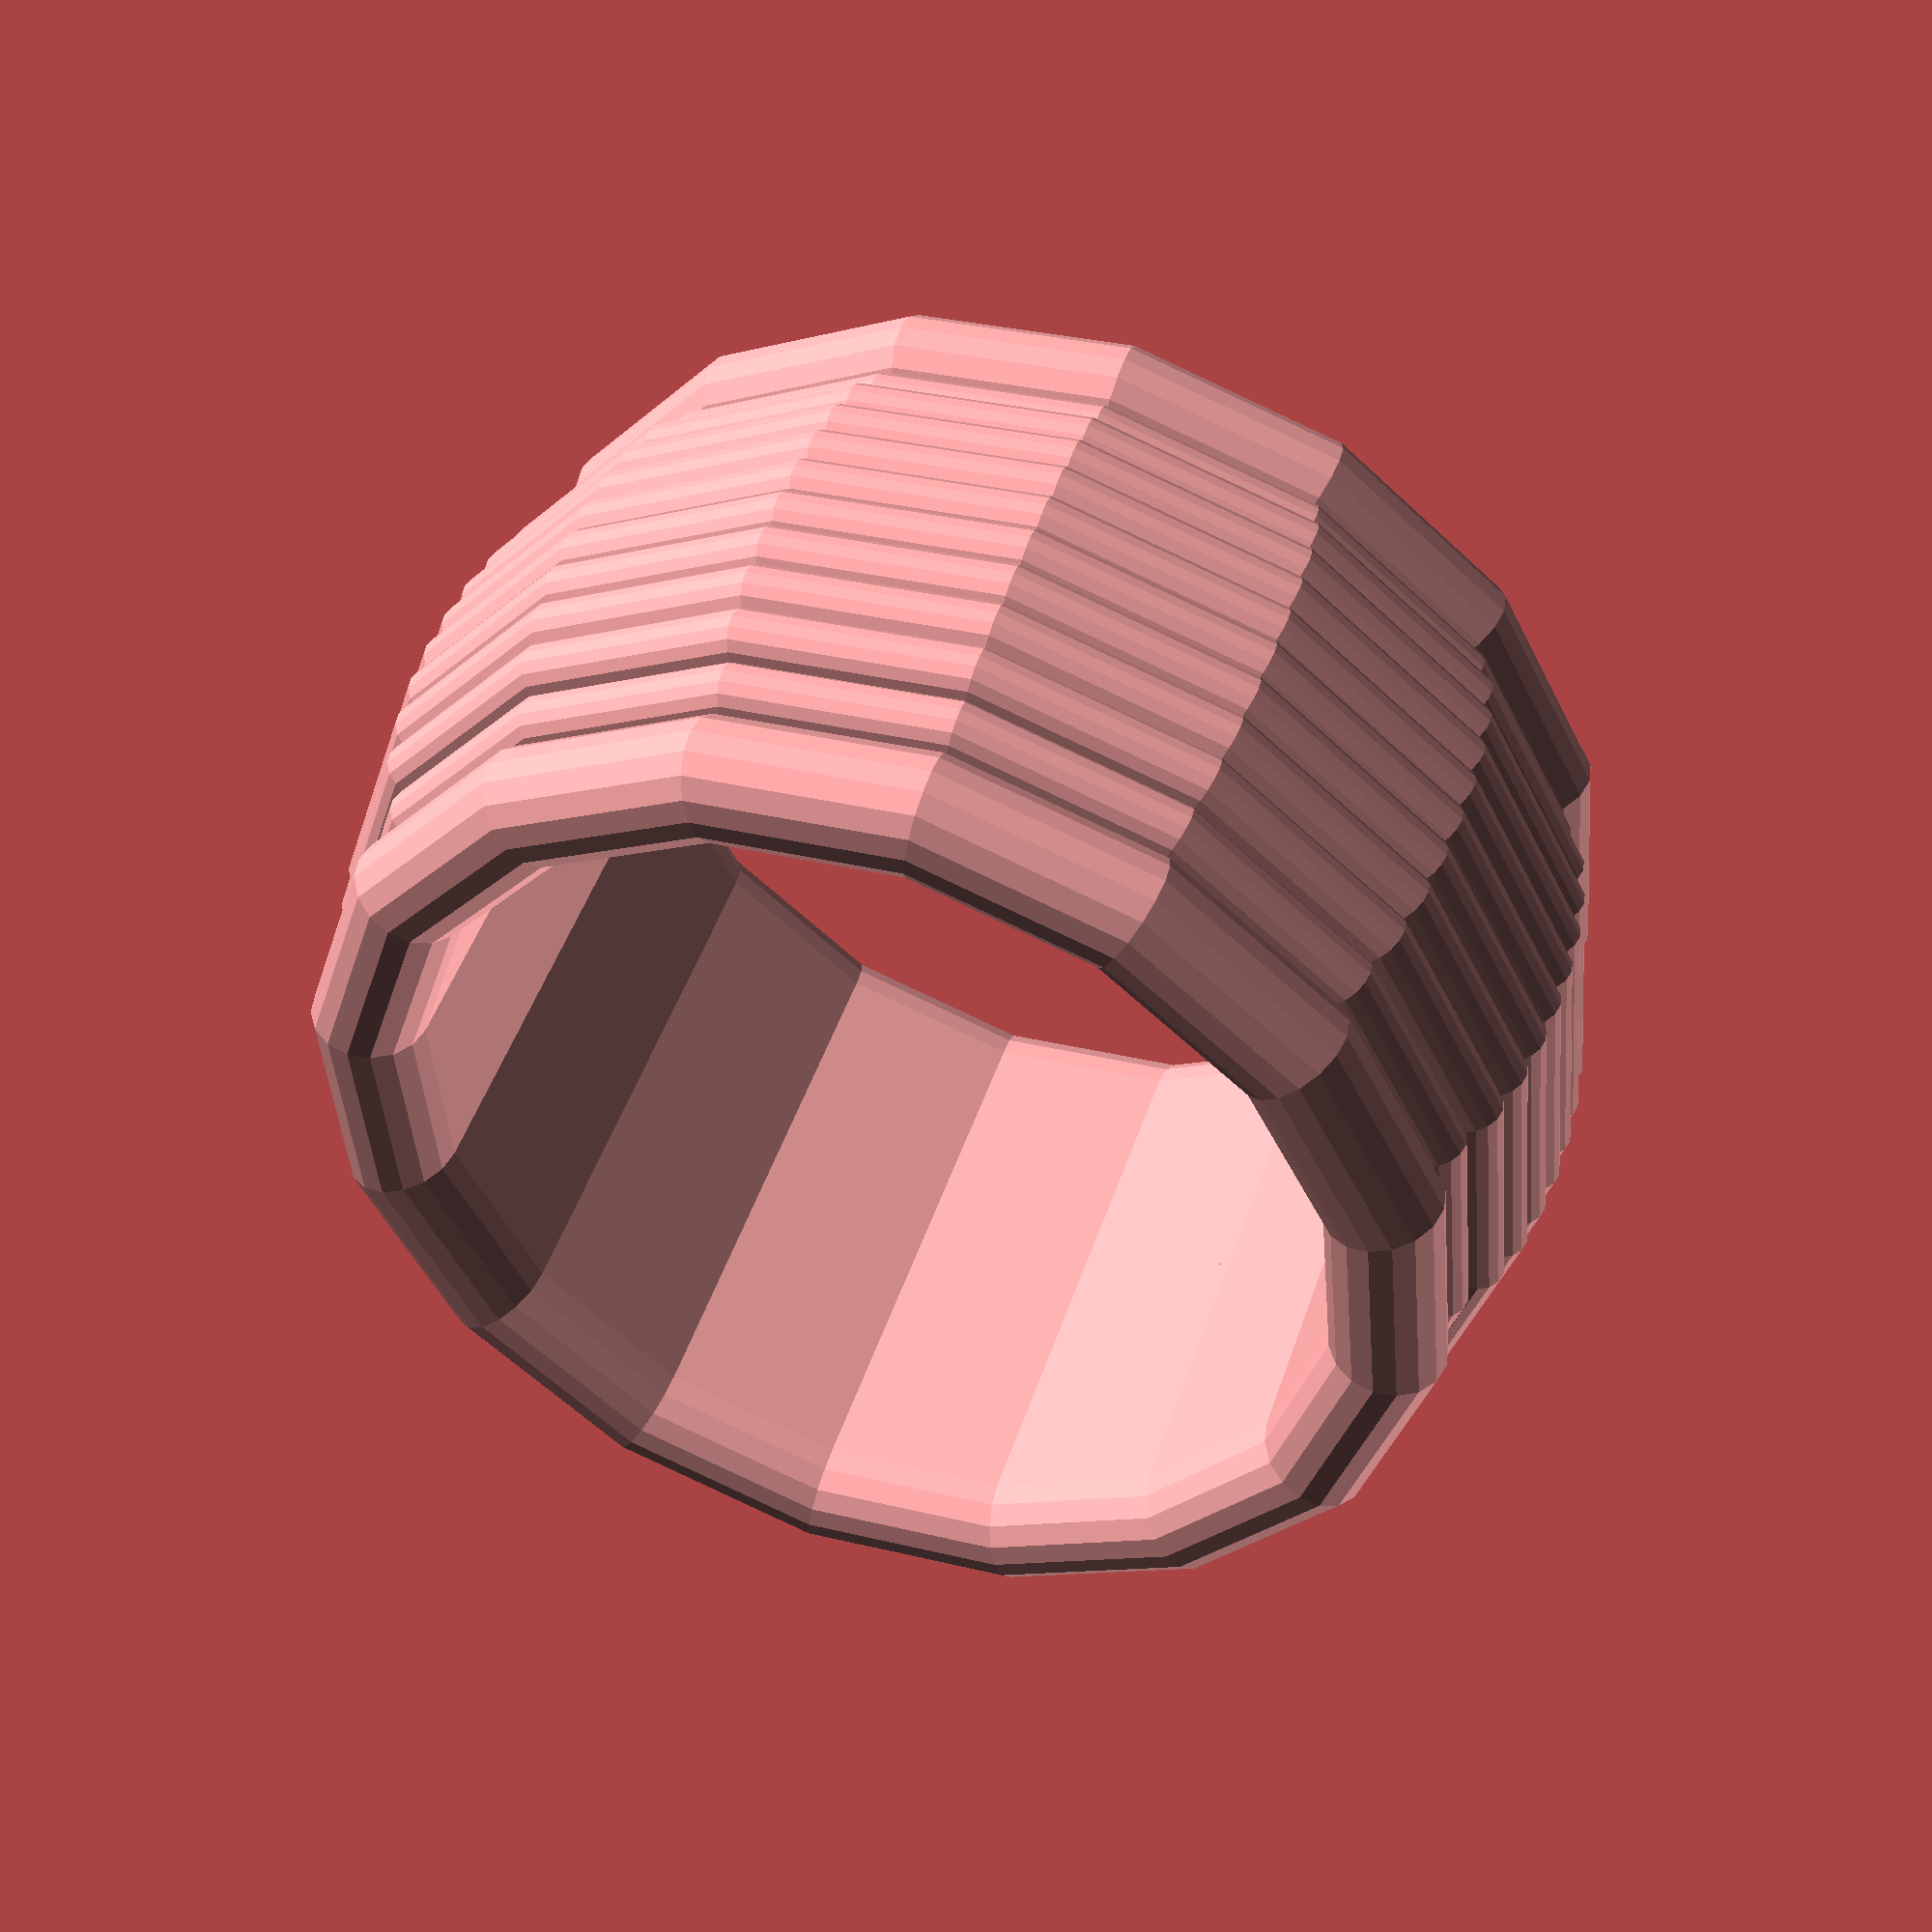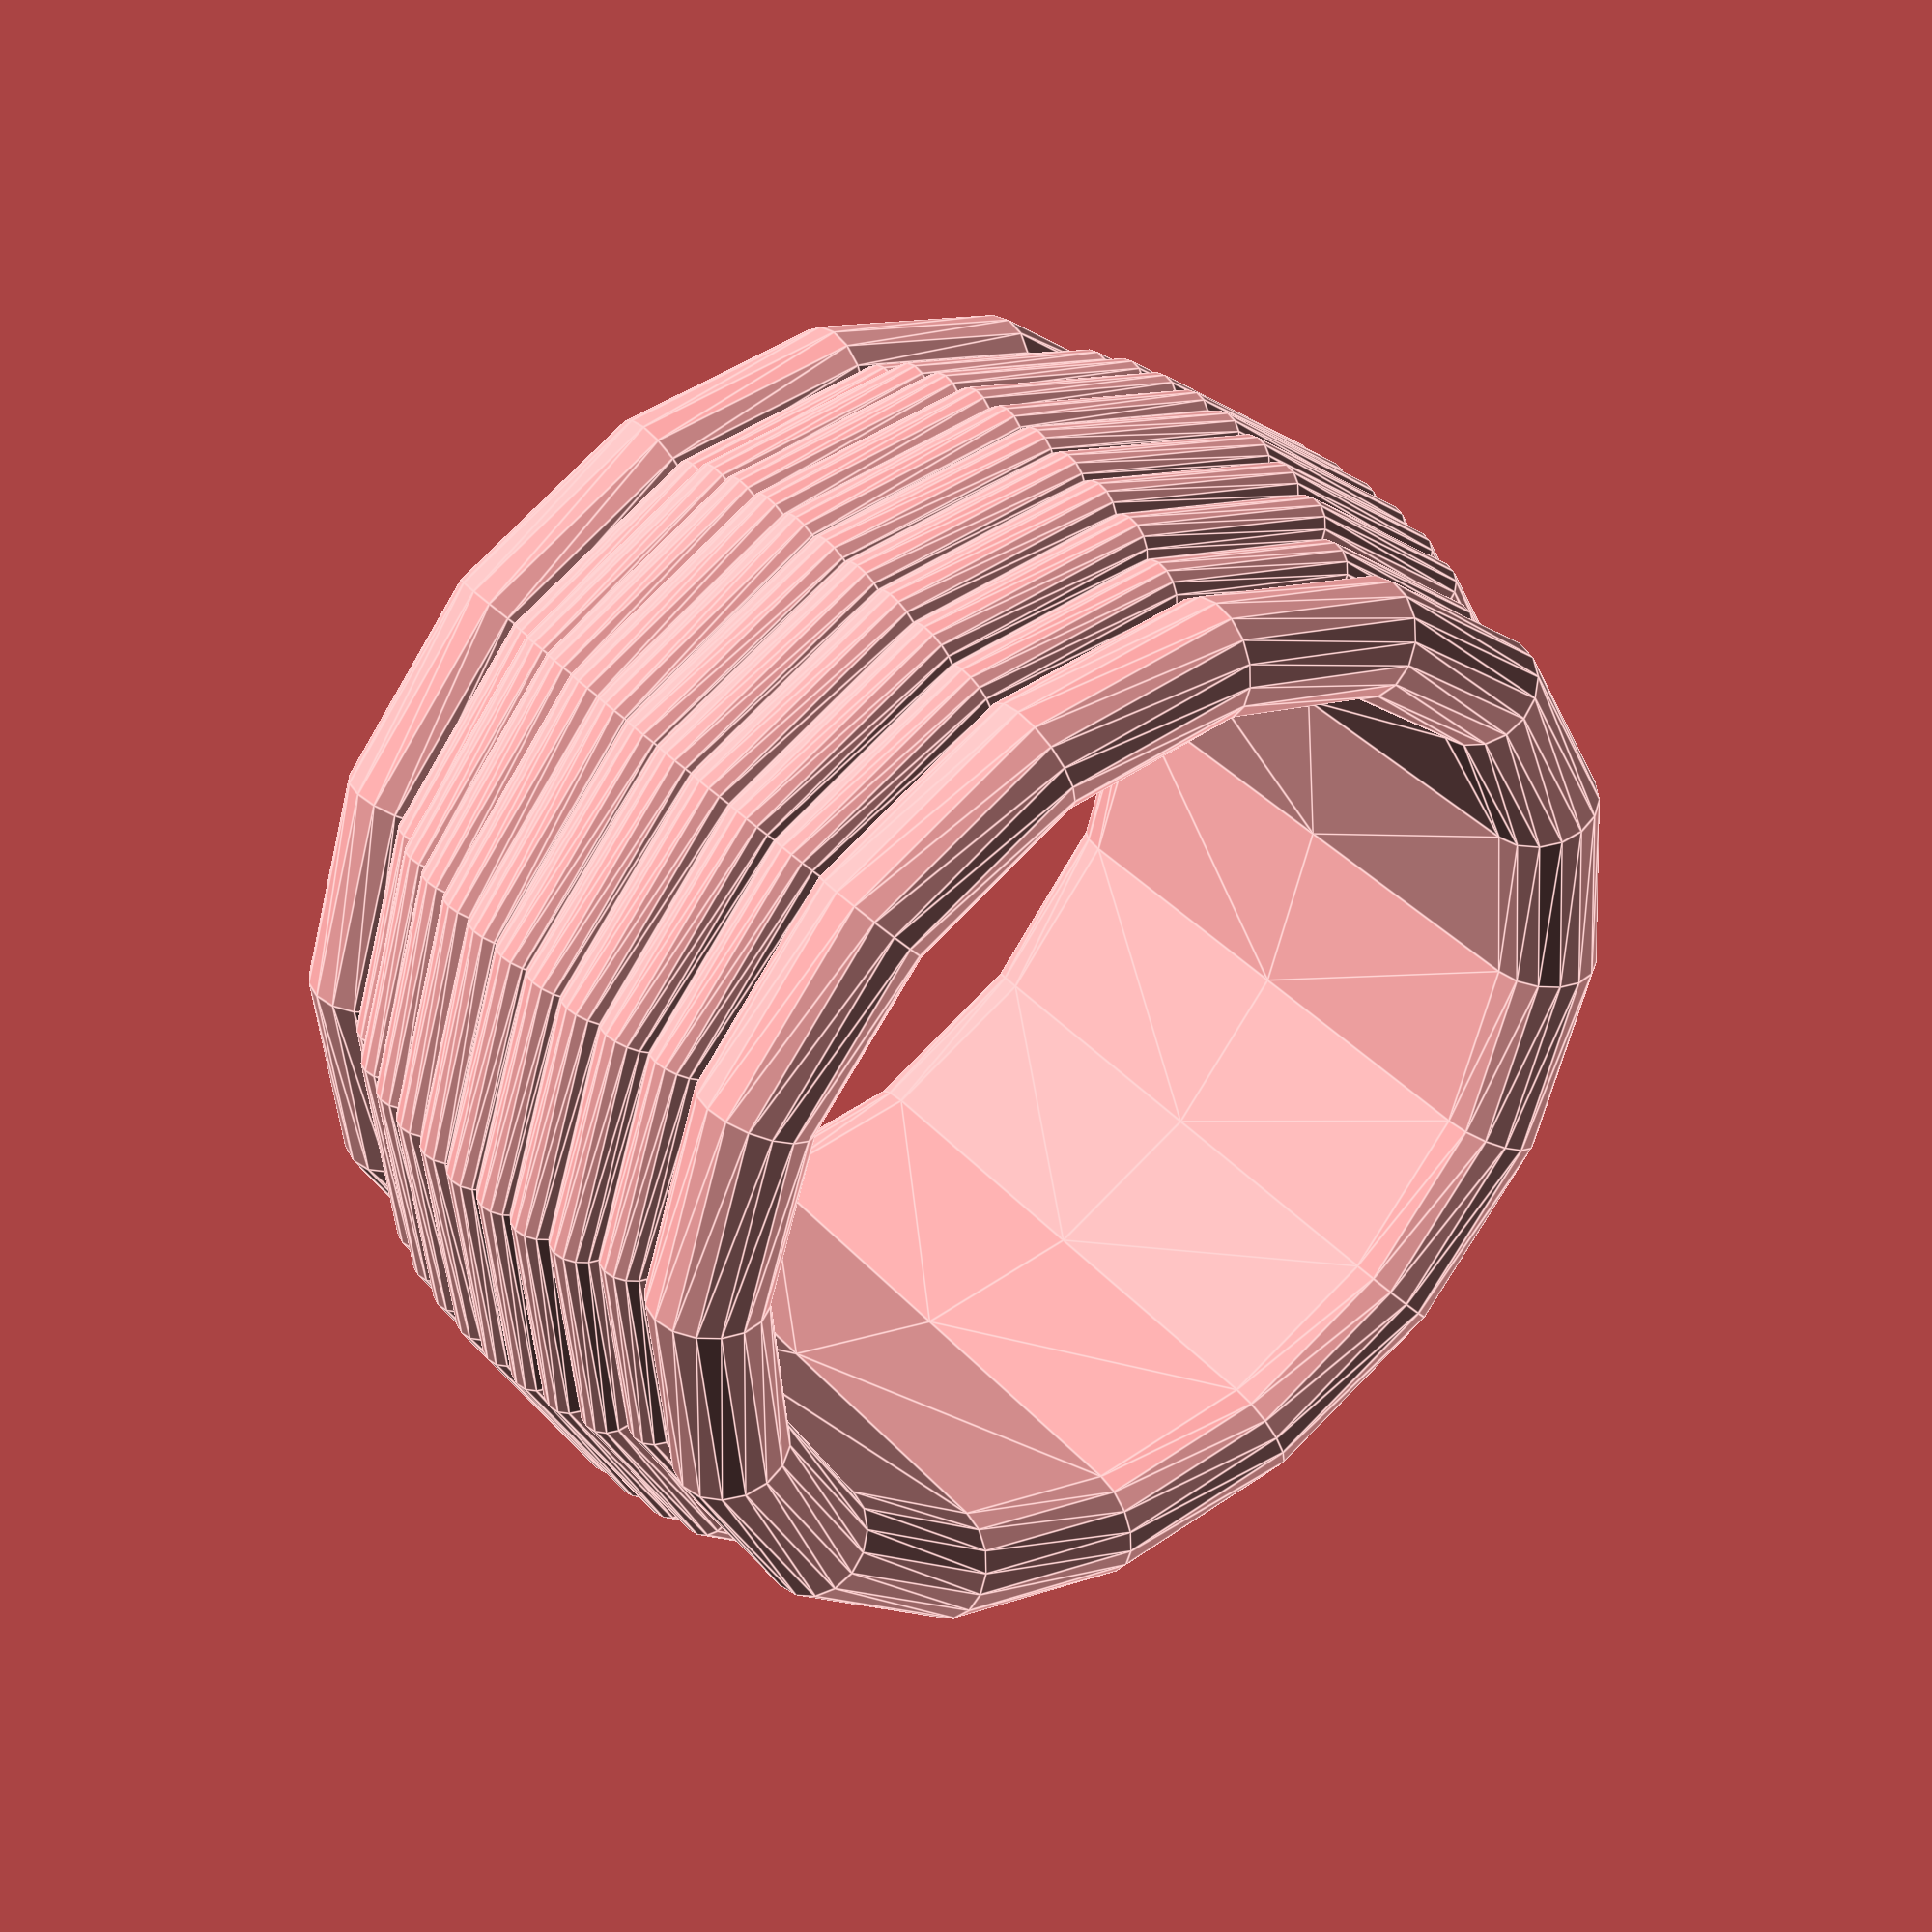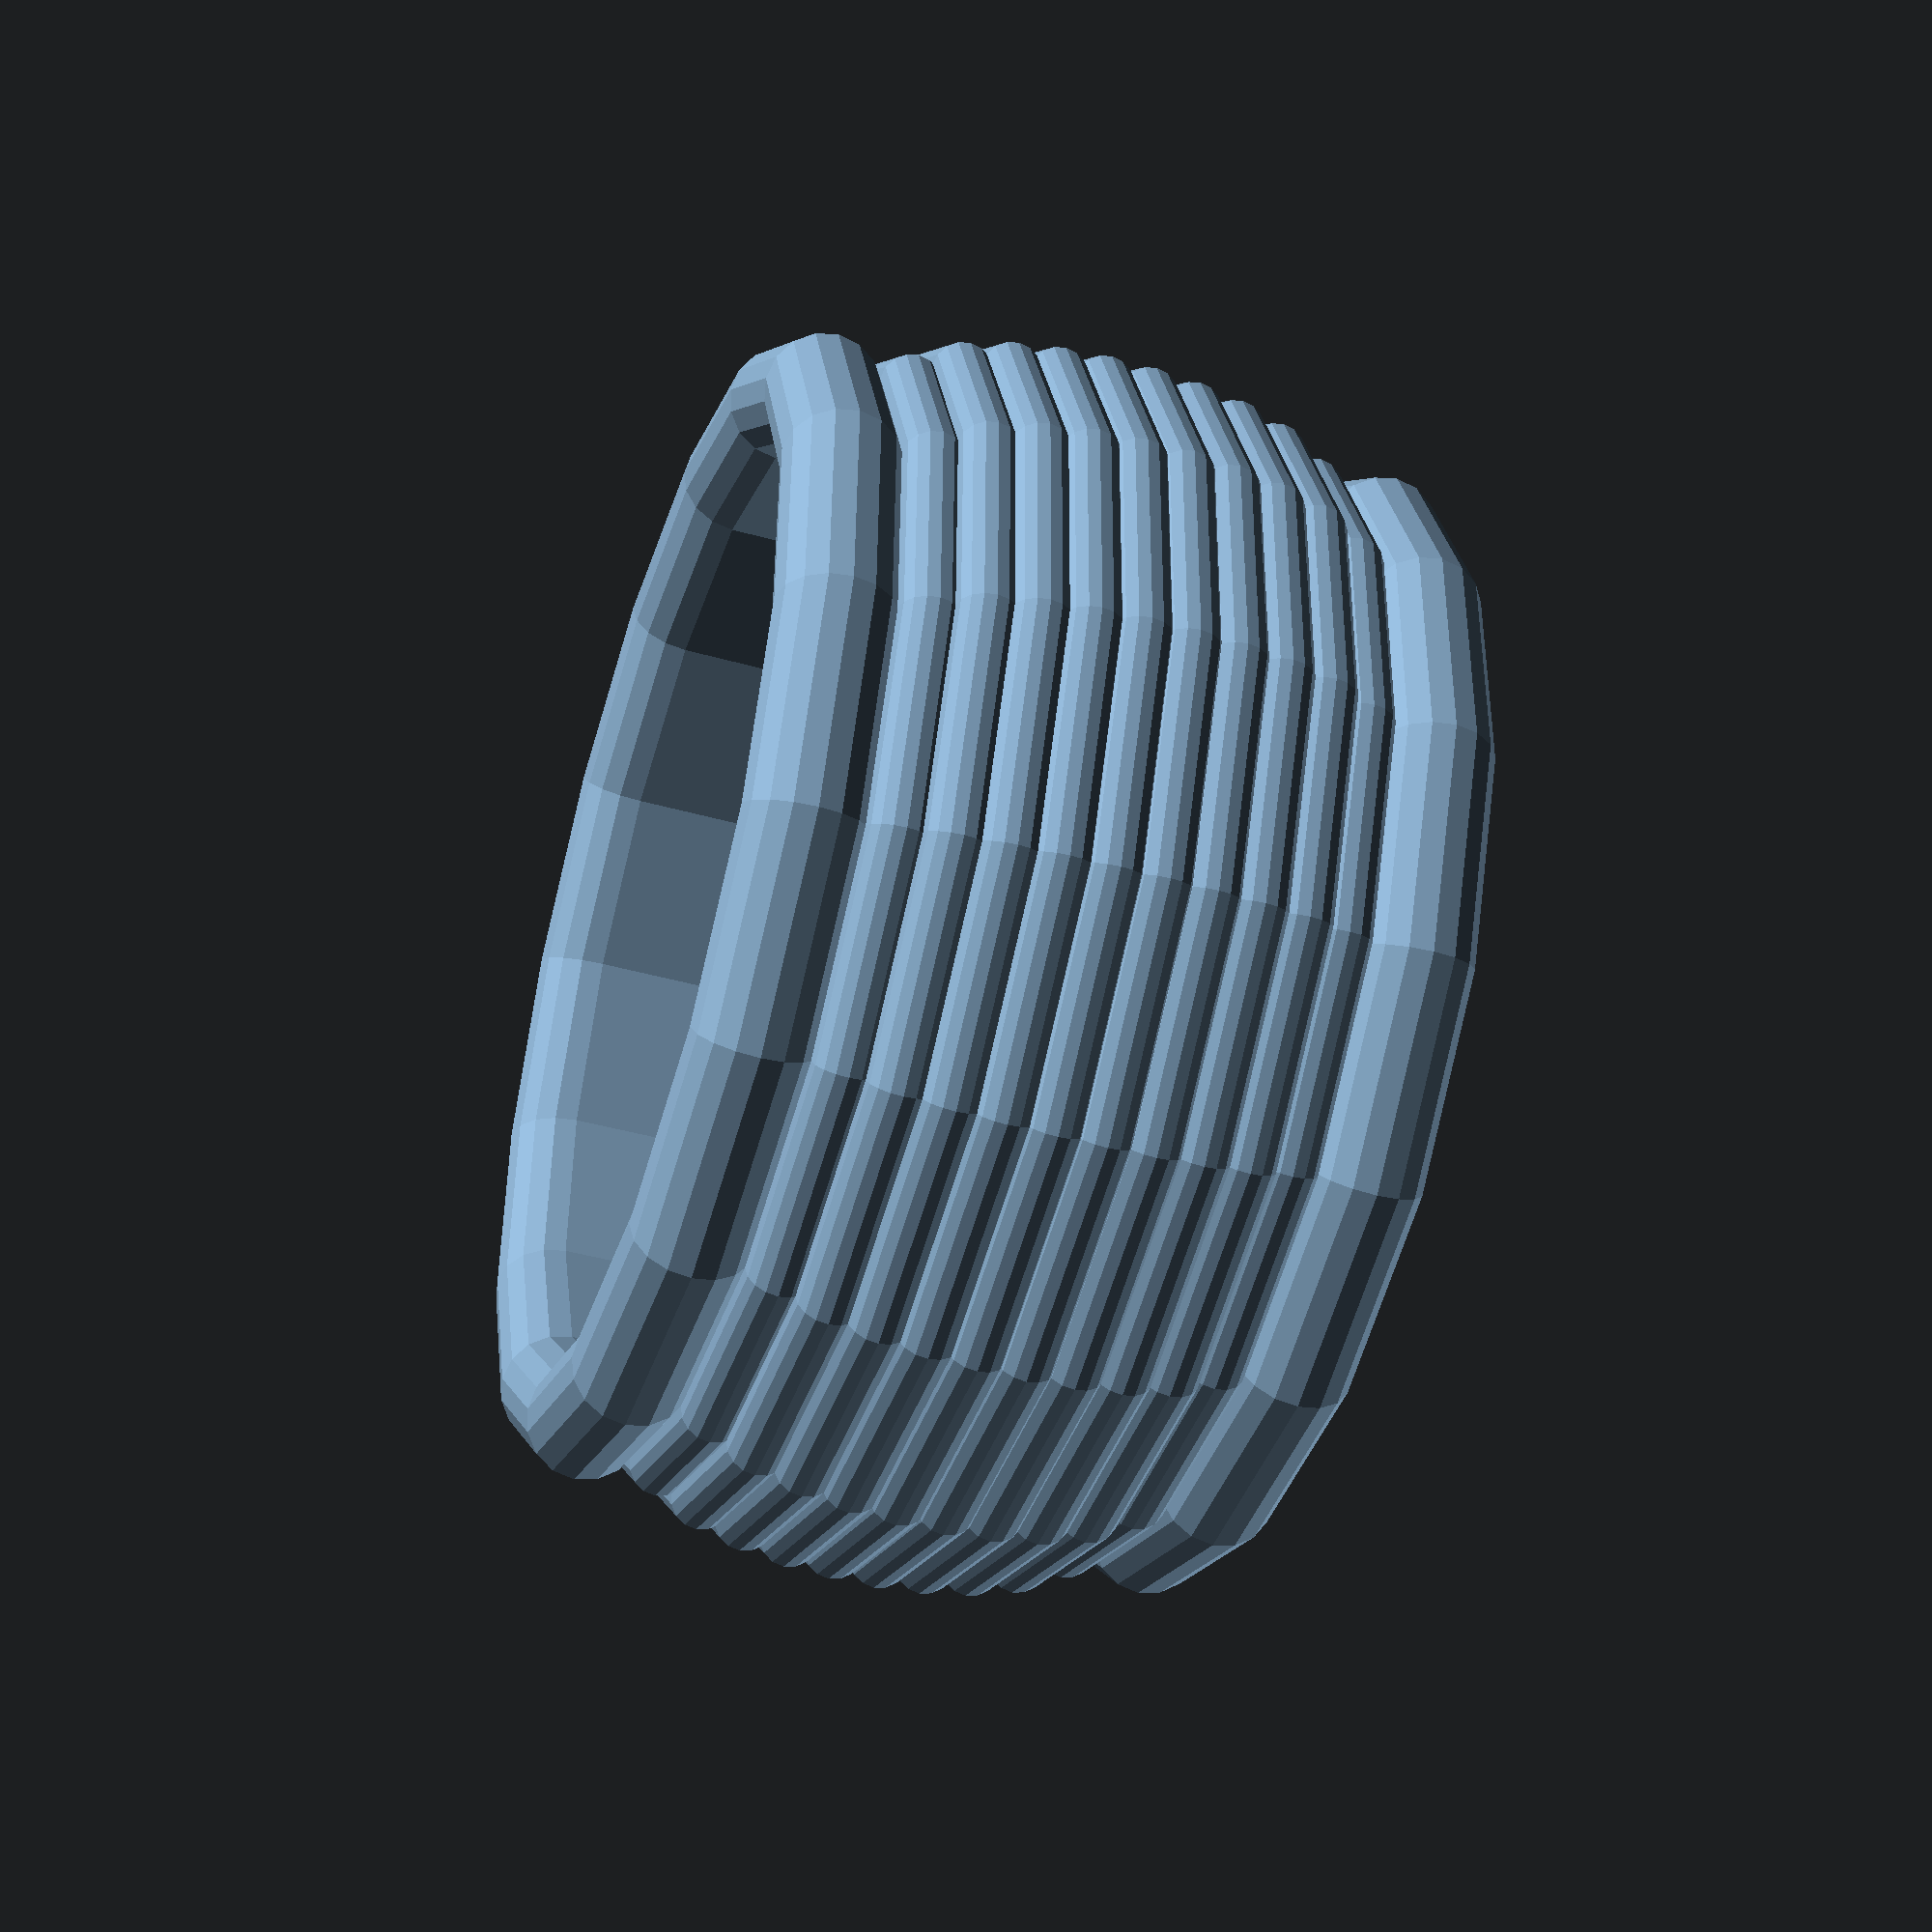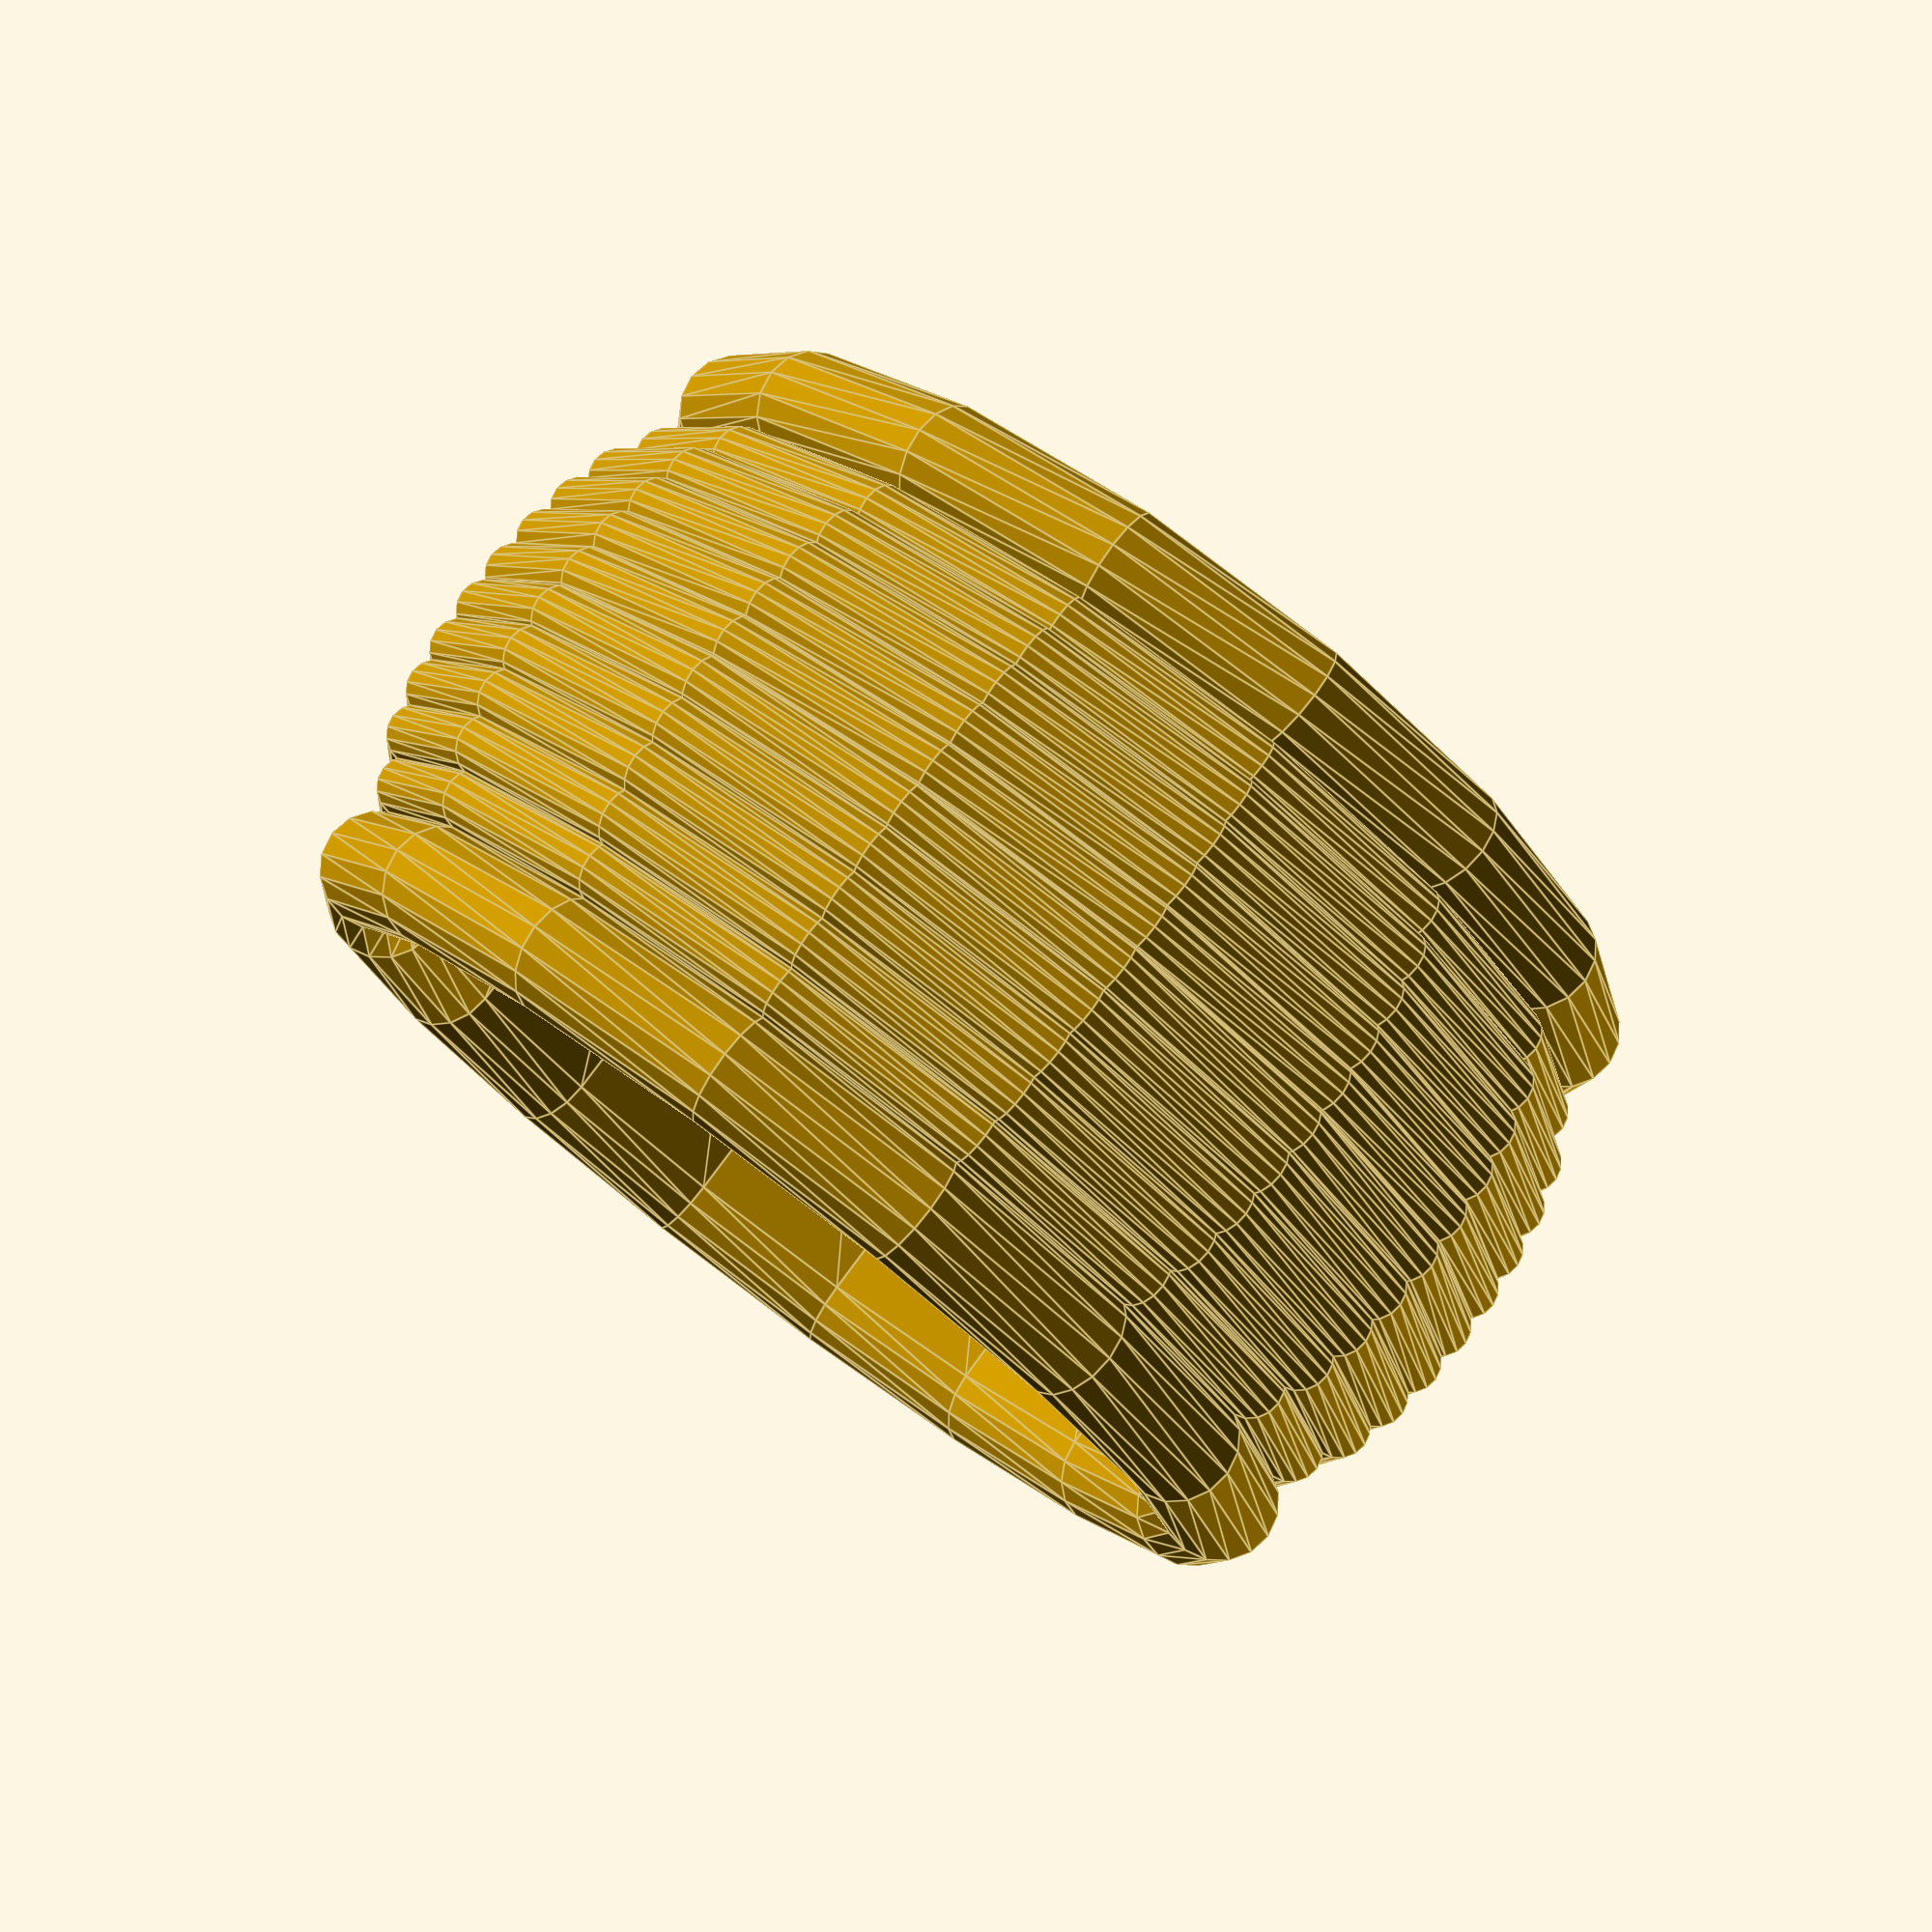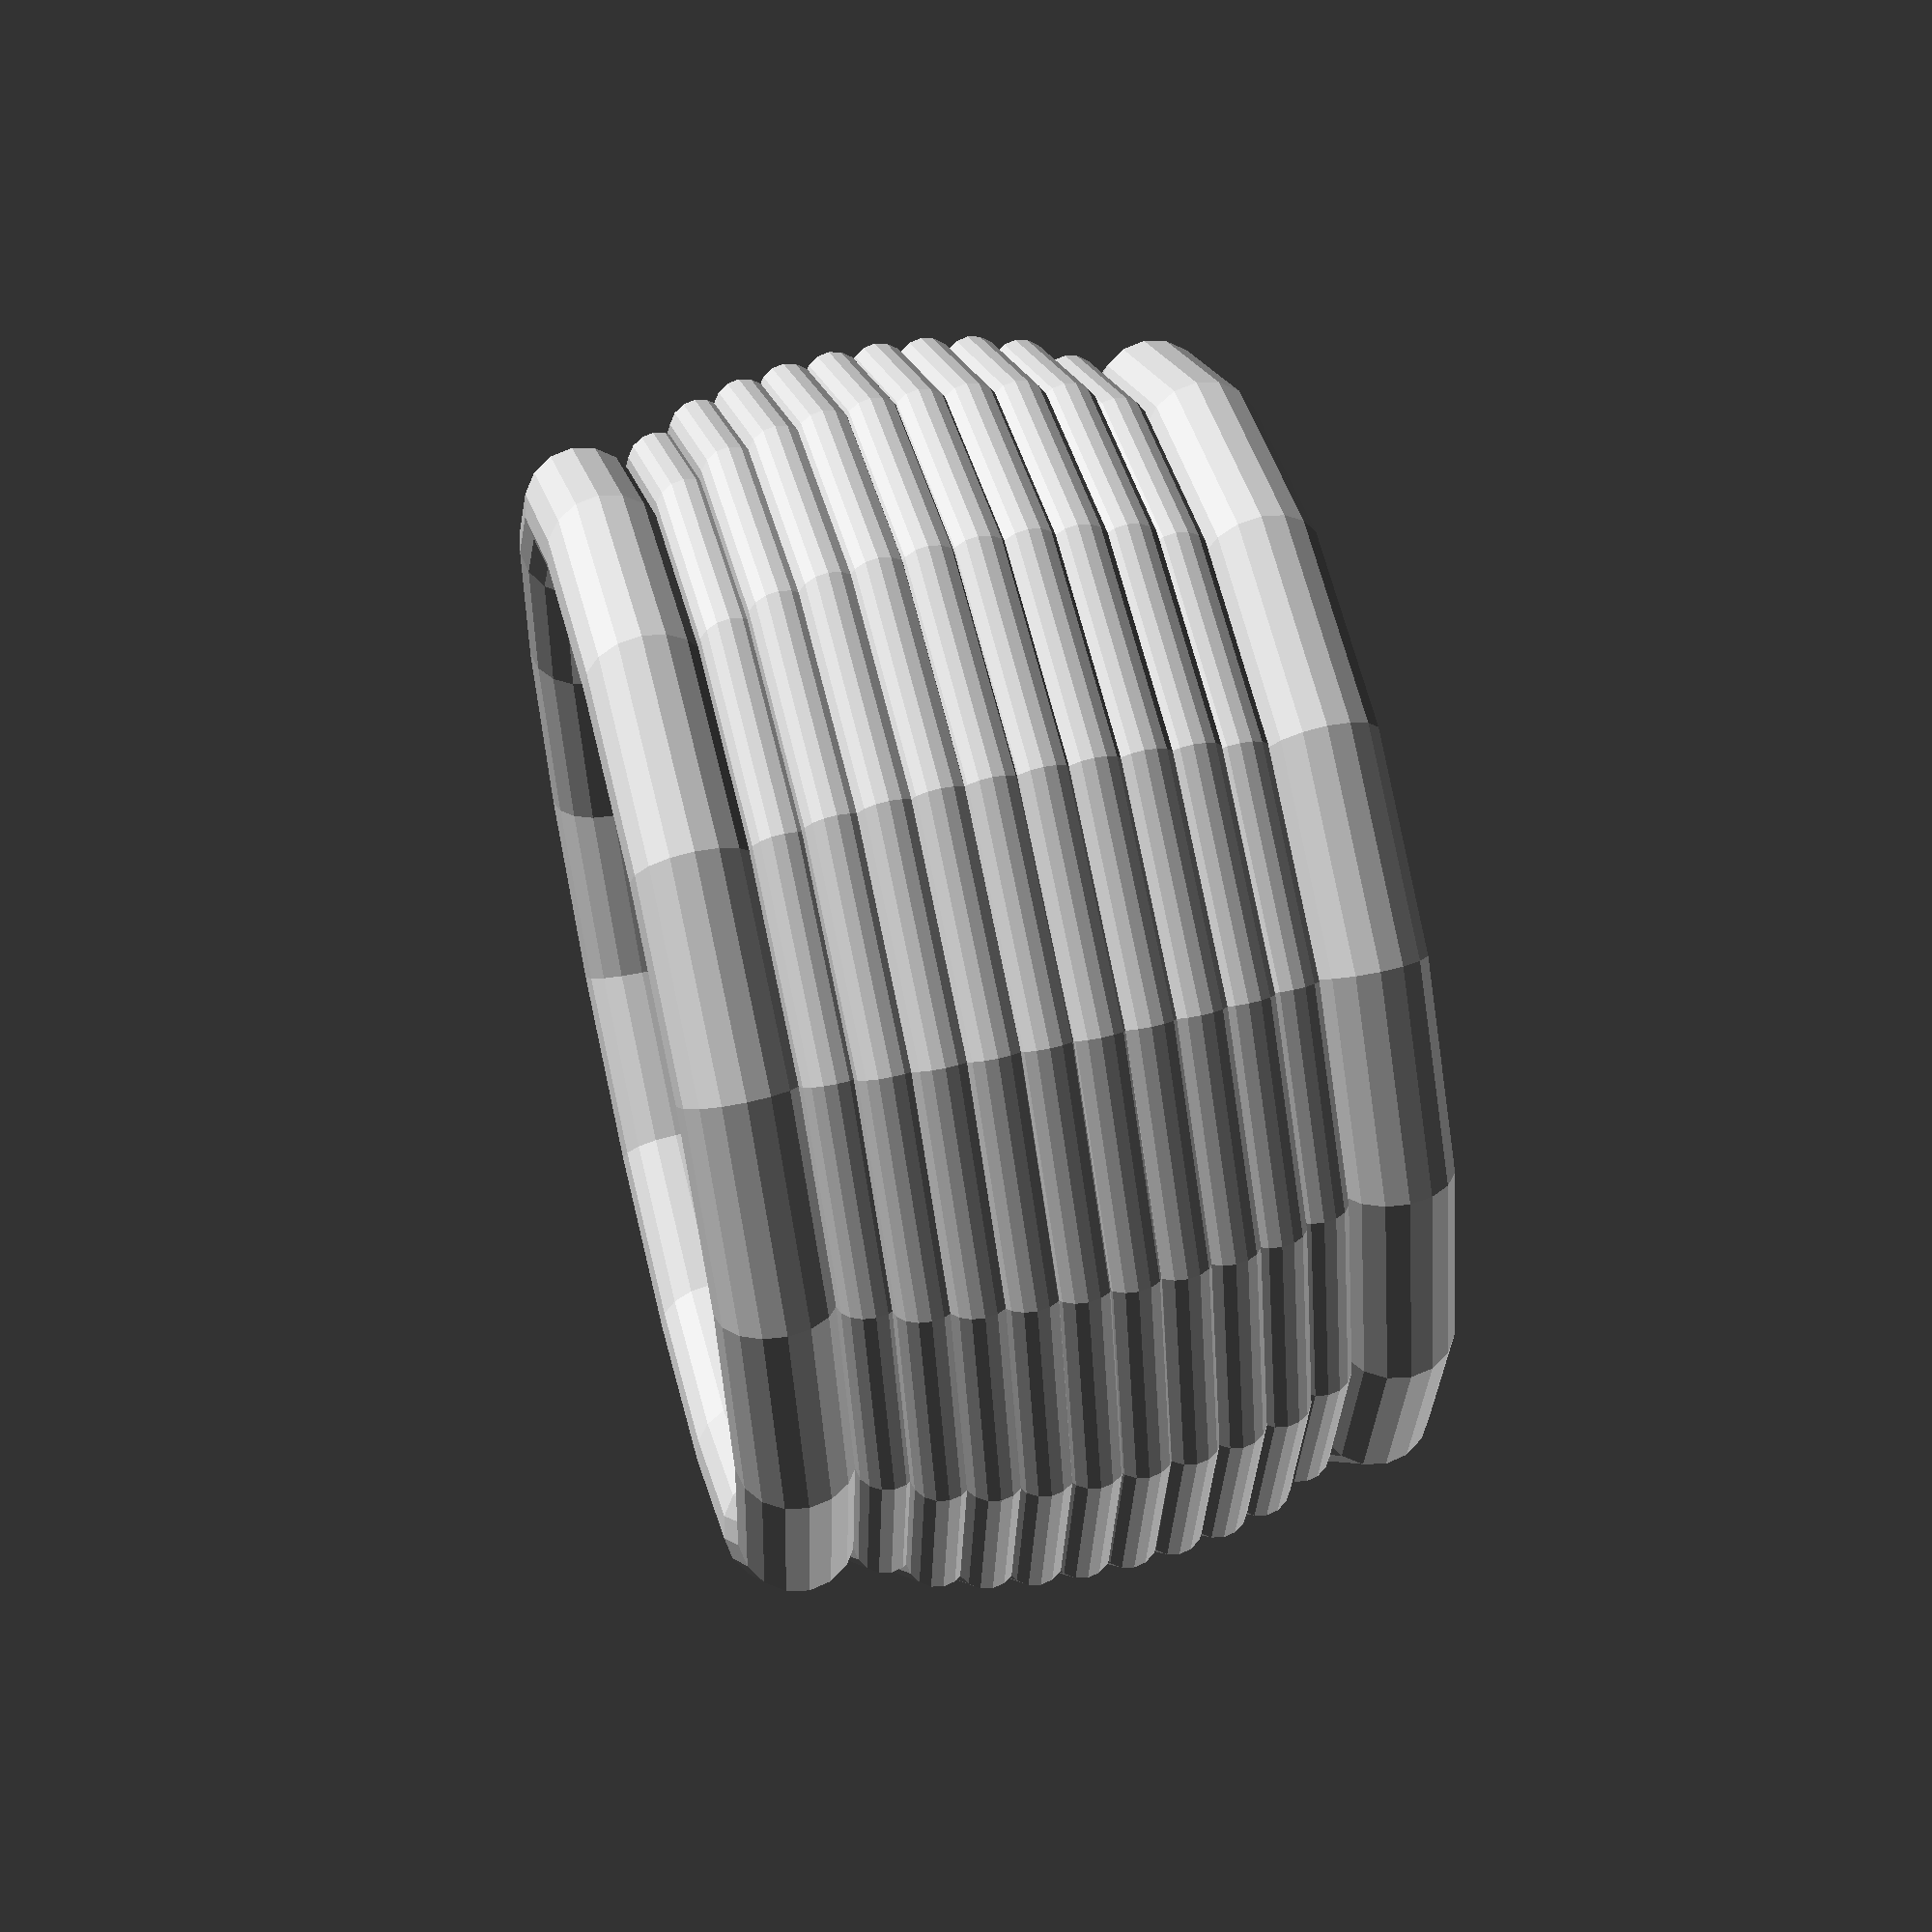
<openscad>
//---------------------------------------------------------------
//   Bars ring generator
//   Generador de anillos de barras
//     2018-07-26 -- 2018-07-27
//
//   Released under the GPL license
//   Publicado bajo licencia GPL
//     https://www.gnu.org/licenses/gpl.html
//---------------------------------------------------------------

//Middle bars witdth - Anchura de las barras del medio
ancho_barra = 1; //[0.5: 0.1: 10]
//End bars radius - Radio de la barra final
ancho_barra_final=1.25; //[0.5: 0.125: 10]
//Shape parameter A - Par&aacute;metro de forma A
caida_lateral_sup = 1.125; //[1: 0.125: 1.5]
//Shape parameter B - Par&aacute;metro de forma B
abombamiento_sup = 1.5; //[1.125: 0.125: 1.75]
//Deepth between bars - Profundidad entre barras
relieve = 1.5; //[1.125: 0.125: 1.75]
//Number of bars - N&uacute;mero de barras
num_barras = 10; //[2: 1: 50]
//Heigth of the ring - Altura del anillo
alto_anillo = 3.5; //[1.5: 0.125: 7.5]
//Size of the ring - Talla del anillo
interior_anillo = 10; //[2.5: 0.125: 100]
//Resolution of relief - Resoluci&oacute;n del relieve (5 or 6)
resolucion_relieve = 4; //[3: 1: 6]
//Resolution of ring - Resoluci&oacute;n del aro (5 or 6)
resolucion_aro = 4; //[2: 1: 6]
//Generate a ring or a section - Generar un anillo o una secci&oacute;n
generar_anillo = 1; //  [1:Ring,0:Section]

num_circulos = (num_barras -1) / 2;

x_cuerpo_central = num_circulos * ancho_barra + ancho_barra_final + ancho_barra/2;
y_cuerpo_central_fin = alto_anillo - (ancho_barra )/(relieve );
y_cuerpo_central_inicio = ancho_barra_final*1.125;
y_mover_baras_superiores = alto_anillo-abombamiento_sup-(ancho_barra/relieve);
//echo(ancho_barra/relieve); echo(y_mover_baras_superiores);

module circulo(num, num_max){
  if(num >= 0){
    union(){
      translate([num*ancho_barra,sqrt(1 - (num*num)/num_max)*abombamiento_sup,0])circle(r=ancho_barra/relieve, center=true, $fn=(pow (2, resolucion_relieve)) );
      circulo(num-1, num_max);
    }
  }
}

module circulos(num_max){
  circulo(num_max, num_max * num_max*caida_lateral_sup);
}

module forma(){
  num_max = num_circulos * num_circulos*caida_lateral_sup;
  barra_intermedia = num_circulos / 2;
  puntos_poligono = [
    [0, 0],
    [0, y_cuerpo_central_fin - ( (num_barras == 2) ? ancho_barra/2 : 0)],
    [barra_intermedia*ancho_barra, y_mover_baras_superiores + sqrt(1 - ((barra_intermedia*barra_intermedia)/num_max))*abombamiento_sup - ( (num_barras == 2) ? ancho_barra/2 : 0)],
    [num_circulos*ancho_barra, y_mover_baras_superiores + sqrt(1 - ((num_circulos*num_circulos)/num_max))*abombamiento_sup],
    [num_circulos*ancho_barra, y_cuerpo_central_inicio],
    [x_cuerpo_central, y_cuerpo_central_inicio],
    [x_cuerpo_central, 0]
  ];
  //echo(num_max);
  union(){
    union(){
      polygon(points = puntos_poligono);
      intersection() {
        translate([0,y_mover_baras_superiores,0])circulos(num_circulos);
        square(size = [x_cuerpo_central, 4], center = false);
      }
    }
    translate([x_cuerpo_central,ancho_barra_final,0])circle(r=ancho_barra_final, center=true, $fn=(pow (2, resolucion_relieve)) );
  }
}

module anillaco(){
  rotate_extrude(angle = 360, $fn = (pow (2, resolucion_aro)))
  rotate([0,0,90])
  translate([0, interior_anillo, 0])forma();
}

union(){
  if(generar_anillo){
    translate([0, 0, ancho_barra_final * 2 + ancho_barra * num_barras / 2])
      union(){
        anillaco();
        mirror([0,0,1])anillaco();
      }
  }else{
    rotate([90,0,0])union(){
      linear_extrude(height = interior_anillo * 2)forma();
      mirror([1,0,0])linear_extrude(height = interior_anillo * 2)forma();
    }
  }
}
</openscad>
<views>
elev=132.4 azim=241.2 roll=341.8 proj=p view=wireframe
elev=320.9 azim=73.5 roll=322.5 proj=p view=edges
elev=44.6 azim=282.9 roll=71.9 proj=p view=wireframe
elev=282.2 azim=197.6 roll=36.4 proj=p view=edges
elev=303.4 azim=288.0 roll=76.3 proj=p view=wireframe
</views>
